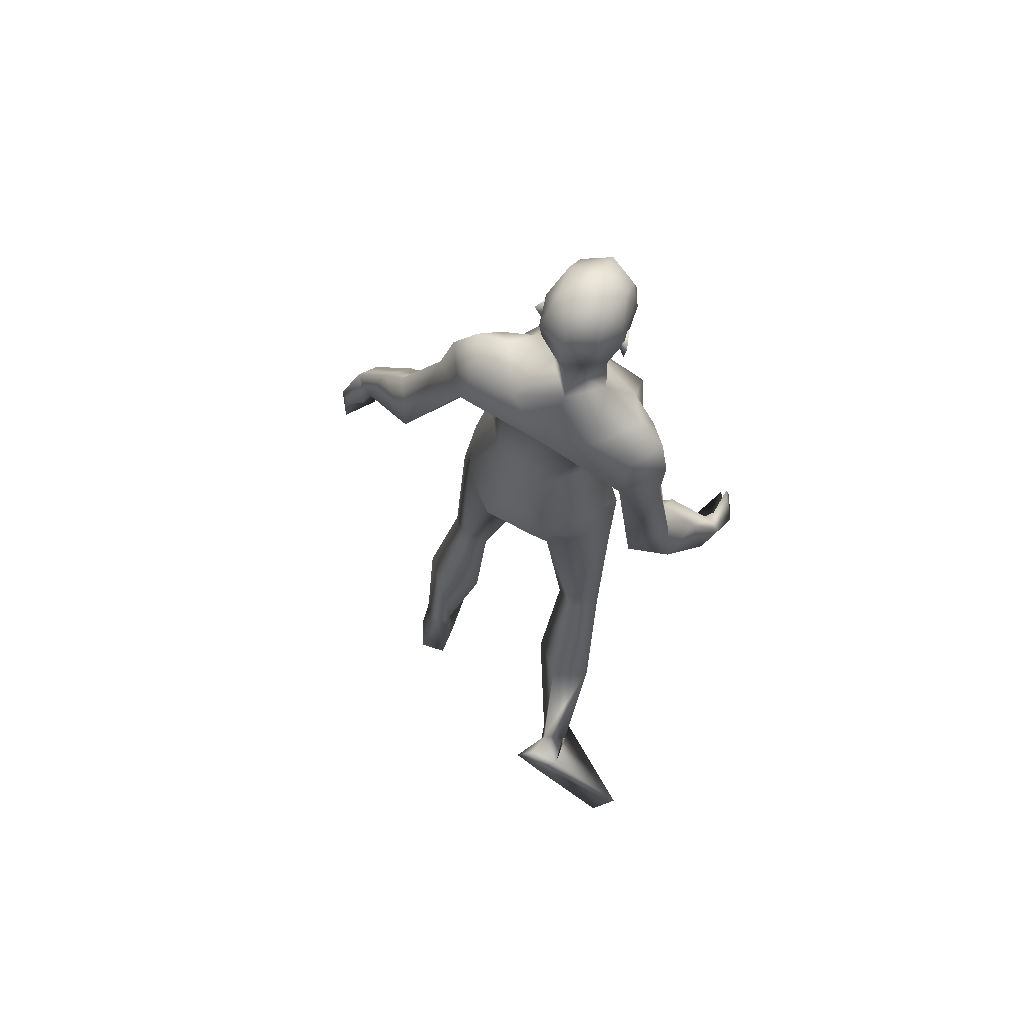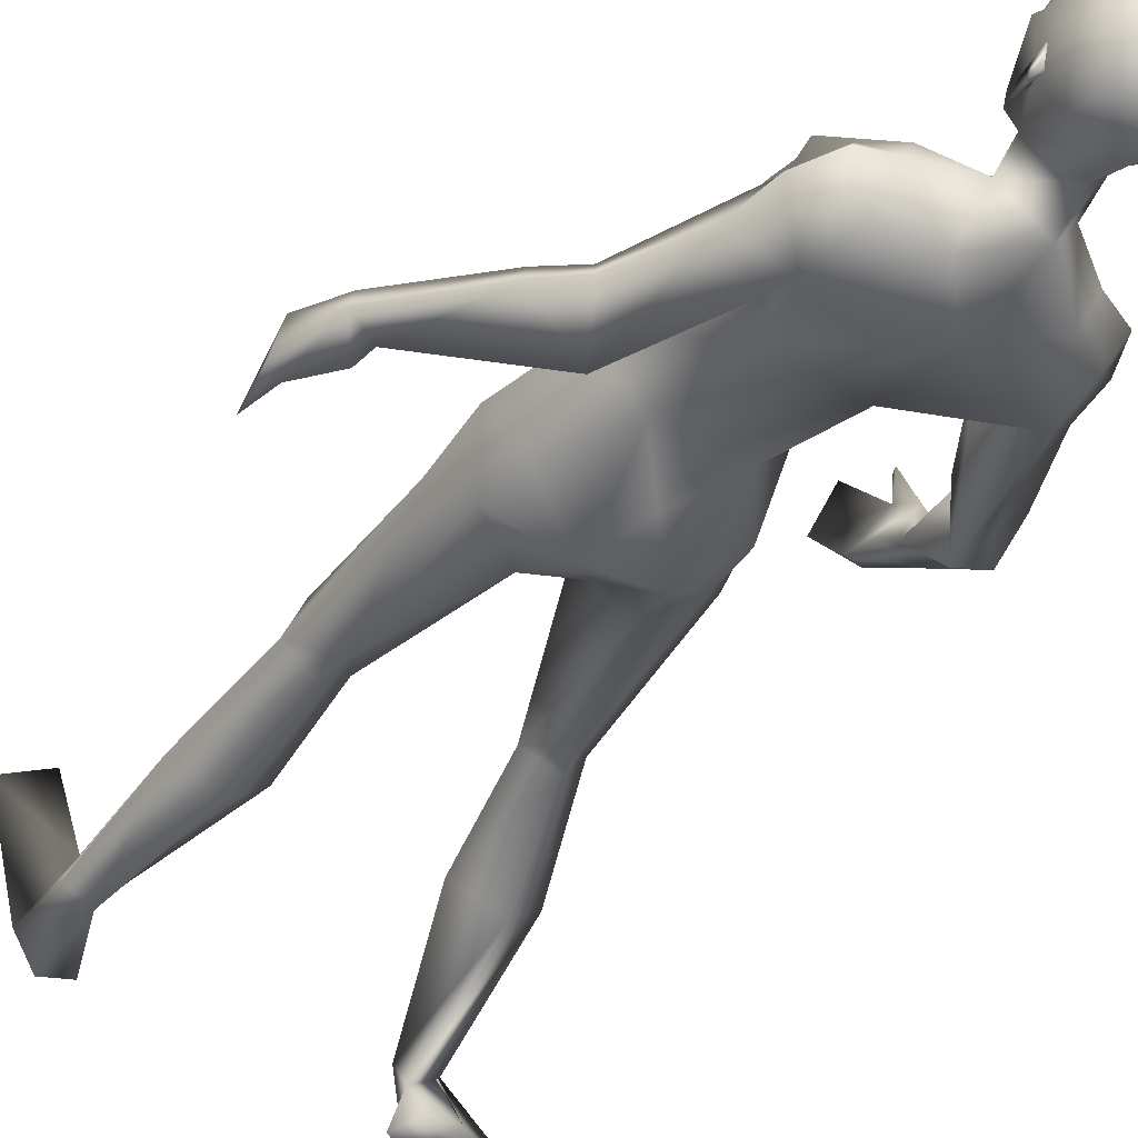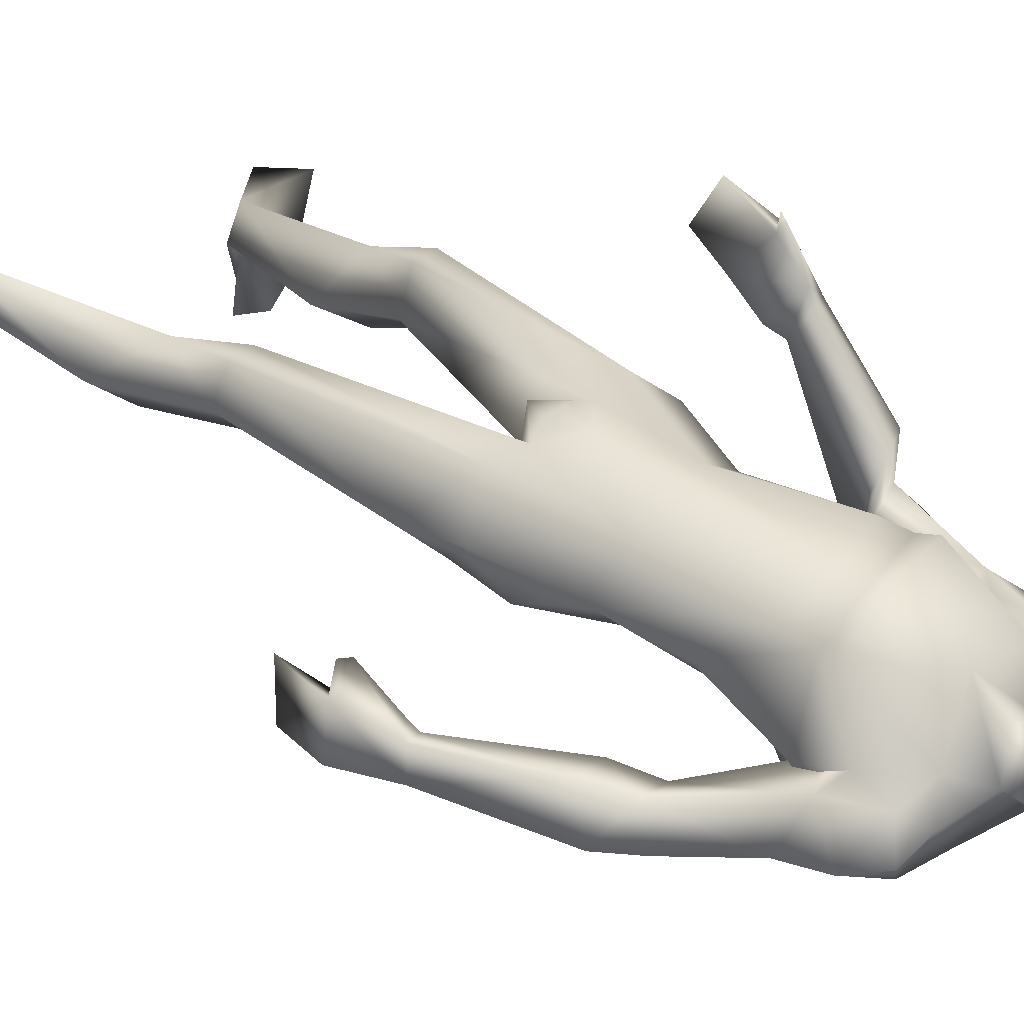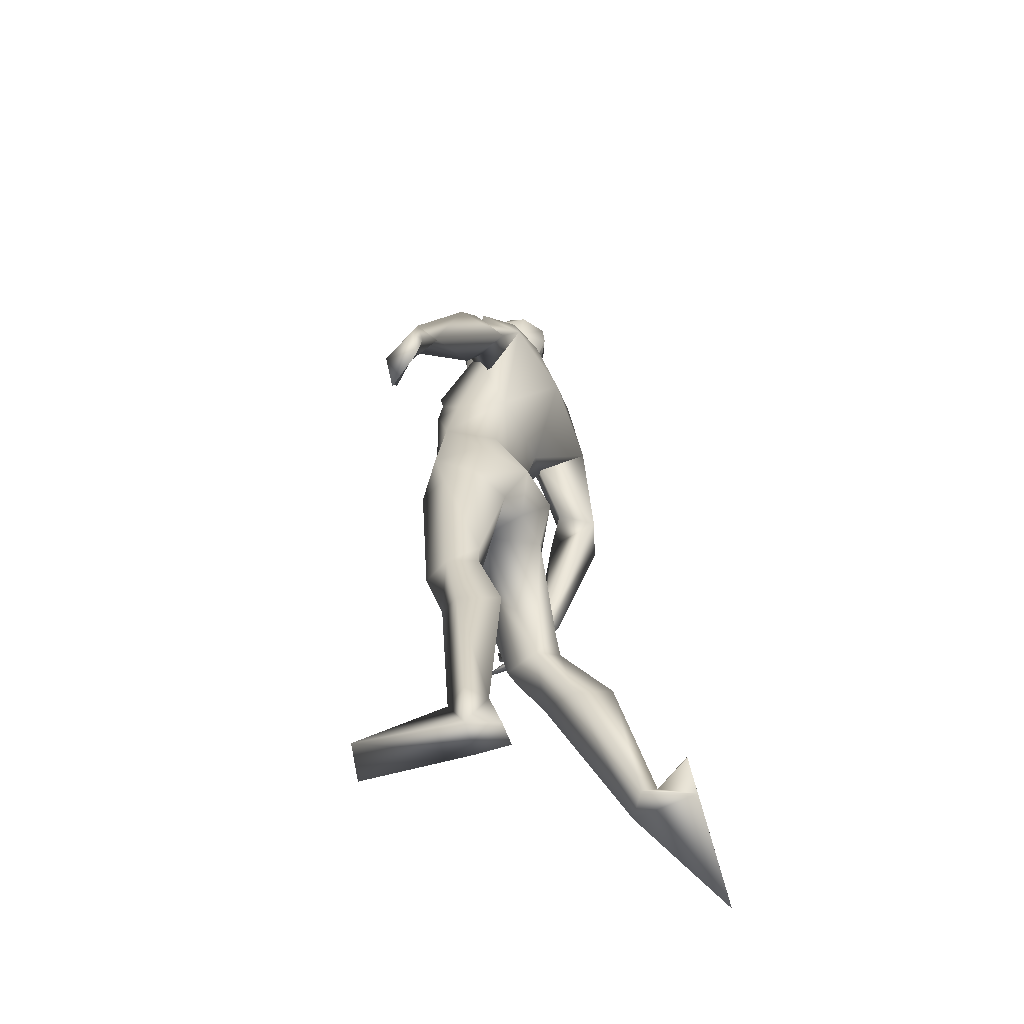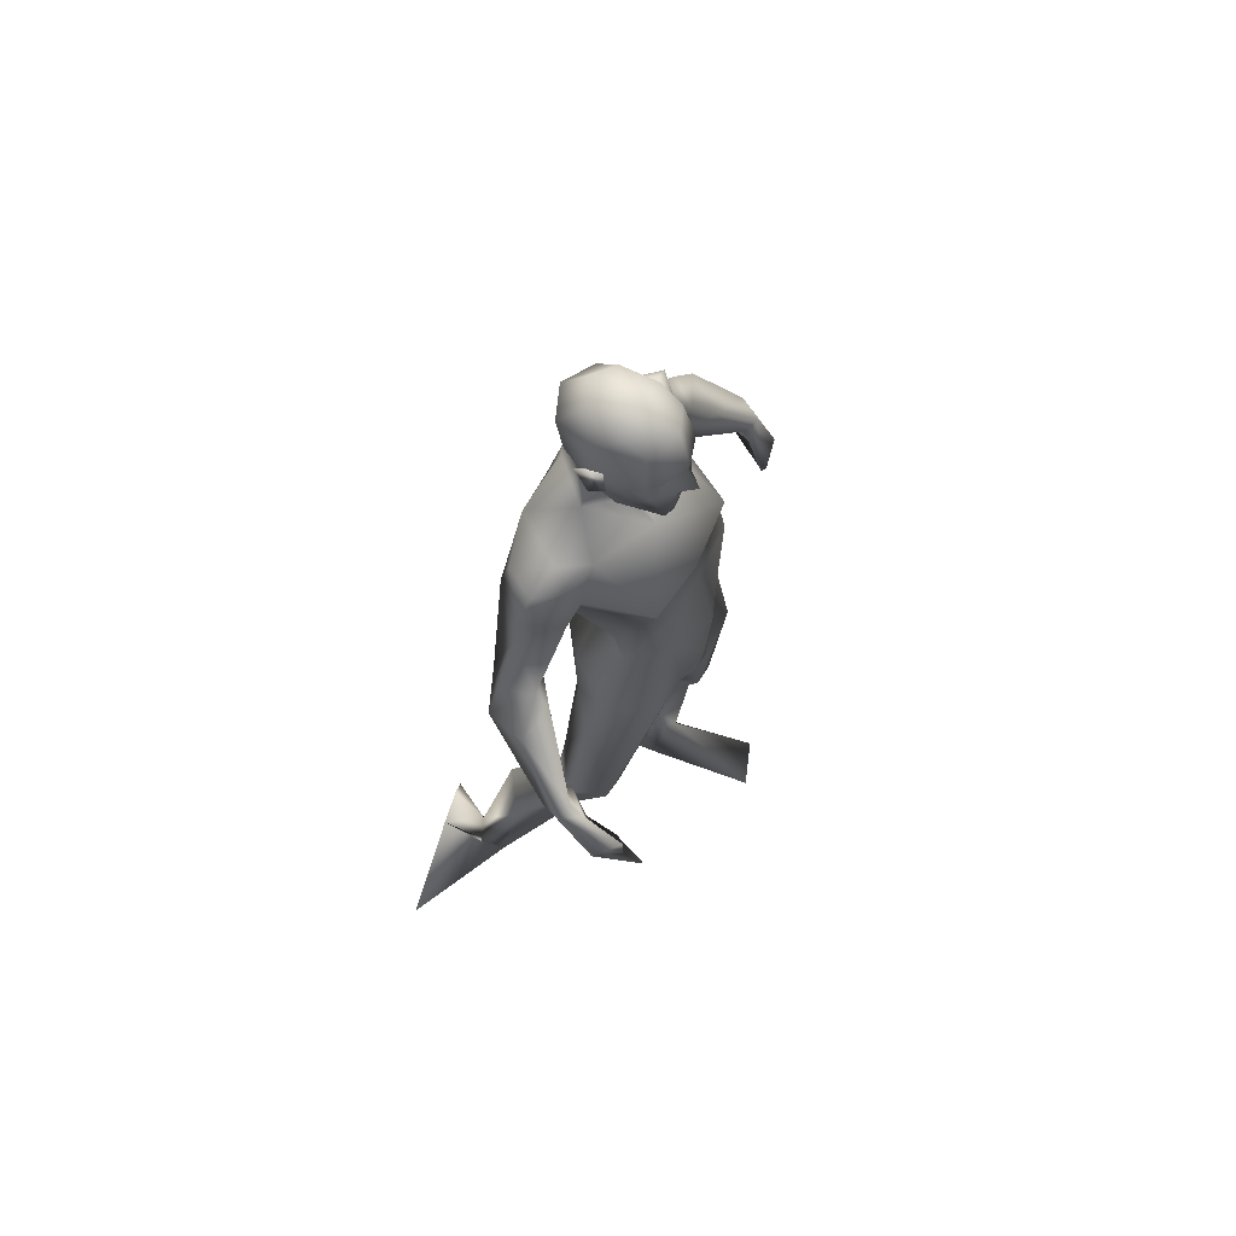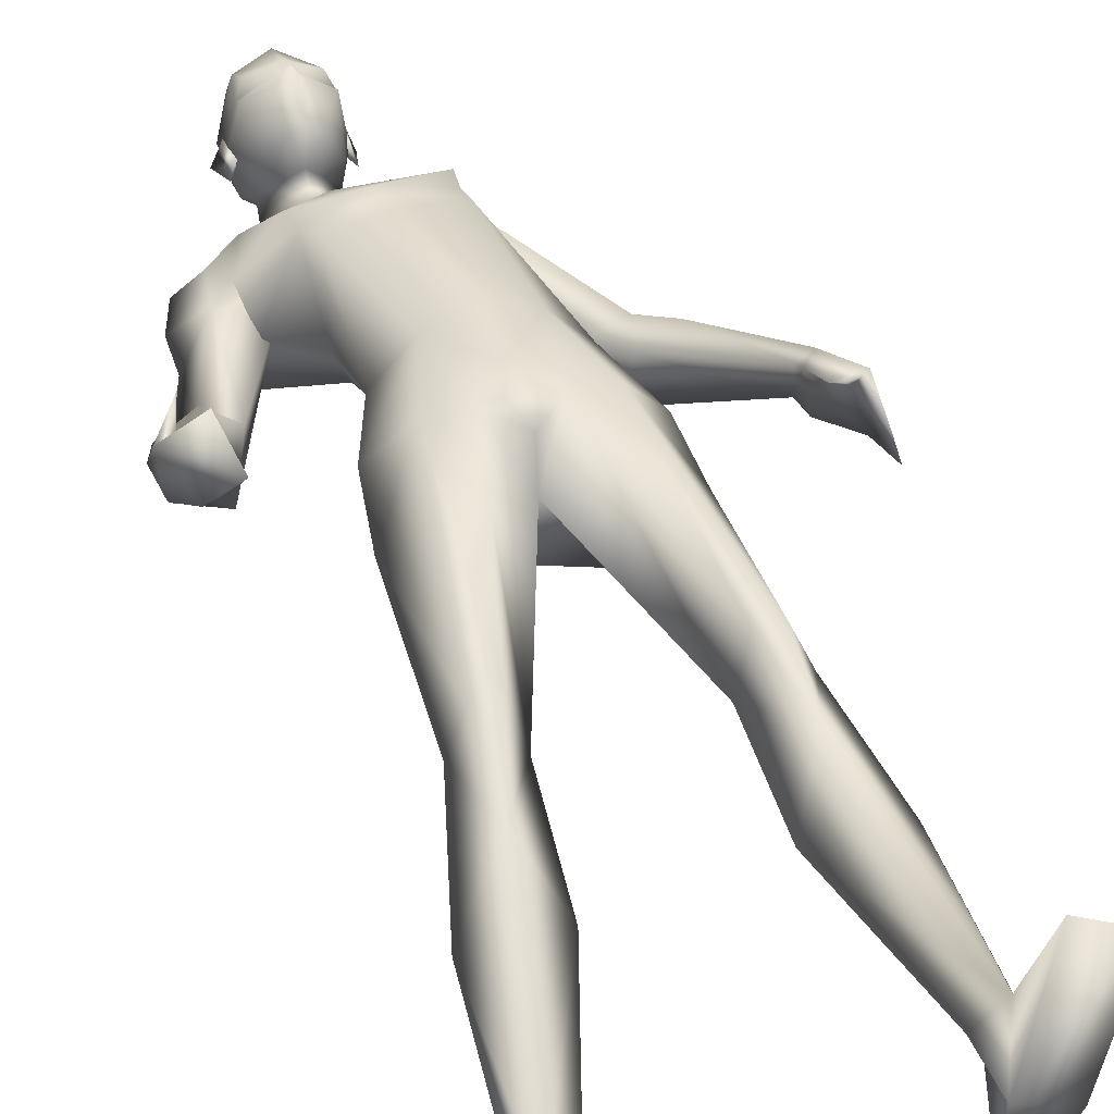
<metadata>
{"format":"obj","ext":"obj","renderer":"f3d","projection":"perspective","resolution":1024,"background":"white","views":[{"elev":66.1,"azim":-150.6,"up":"+Y"},{"elev":-36.3,"azim":150.4,"up":"+Z"},{"elev":45.3,"azim":136.5,"up":"+Z"},{"elev":-52.6,"azim":118.6,"up":"+Y"},{"elev":62.0,"azim":-58.5,"up":"+Y"},{"elev":35.8,"azim":-15.9,"up":"+Z"}]}
</metadata>
<code>
o Man_Body
v -0.009551 4.286 -0.2045
v 0.2463 4.225 -0.2217
v -0.2468 4.172 -0.2172
v 0.5074 4.243 0.1107
v -0.4991 4.134 0.1199
v 0.2834 4.215 0.3317
v -0.2703 4.155 0.3367
v 0.007528 4.187 0.4586
v -0.2897 5.495 -0.552
v -0.02872 5.837 -0.4821
v -0.6645 5.683 -0.4684
v 0.07476 5.798 0.02302
v -0.7214 5.615 0.04087
v -0.2989 5.601 0.2042
v 0.1831 5.21 0.3629
v -0.5679 5.046 0.3767
v -0.1945 5.141 0.4156
v -0.1361 4.818 -0.2537
v 0.1496 4.881 -0.2564
v -0.4223 4.756 -0.2459
v 0.3908 4.721 0.07212
v -0.5629 4.513 0.08969
v 0.1876 5.041 0.4016
v -0.5003 4.891 0.4143
v -0.1623 4.995 0.4313
v 0.1841 5.322 0.3905
v -0.6148 5.148 0.4052
v -0.2067 5.199 0.4367
v -0.3747 5.971 -0.3821
v -0.1551 5.932 -0.1432
v -0.5657 5.875 -0.1349
v -0.3433 5.806 0.03156
v 0.4909 2.128 0.1402
v -0.4575 2.119 0.04835
v 0.7508 2.113 -0.09451
v -0.7032 2.108 -0.2014
v 0.1906 3.572 0.3506
v -0.1906 3.572 0.3506
v 0.001205 3.315 0.0395
v 0.2919 3.285 -0.3379
v -0.2737 3.29 -0.3541
v 0.9472 0.3937 -0.3971
v -0.85 0.5323 -0.9544
v 0.7838 0.3883 -0.4952
v -0.6801 0.553 -1.038
v 0.7164 0.3932 -0.3962
v -0.6198 0.531 -0.9372
v 0.8656 0.3685 -0.2261
v -0.78 0.4621 -0.791
v 0.2981 5.526 -0.001432
v -0.817 5.282 0.01911
v -0.1334 6.13 -0.09309
v -0.5361 6.134 -0.08325
v -0.3313 5.98 0.1094
v -0.3394 6.243 -0.3313
v 0.4545 5.479 -0.06134
v -0.9371 5.156 -0.01153
v 0.2999 5.808 -0.433
v -0.9281 5.491 -0.4017
v 0.3059 5.763 -0.05183
v -0.9032 5.466 -0.01951
v 0.3861 5.496 -0.5233
v -0.8966 5.199 -0.4917
v 0.6558 5.446 -0.3208
v -1.116 5.038 -0.2623
v 0.409 5.887 -0.209
v -1.054 5.525 -0.1755
v 0.1867 5.887 -0.1594
v -0.8535 5.624 -0.1361
v 0.3535 5.259 -0.1408
v -0.6745 5.097 -0.1107
v 0.8725 4.921 -0.224
v -1.129 4.477 -0.1298
v 0.9483 5.058 -0.4058
v -1.251 4.567 -0.3163
v 0.8207 4.769 -0.6033
v 0.6753 4.894 -0.3027
v -0.9366 4.518 -0.2131
v 1.457 4.181 -0.0443
v -1.483 3.697 0.2333
v 1.519 4.247 -0.1984
v -1.421 3.644 0.07413
v 1.372 4.19 -0.2866
v -1.254 3.7 0.1159
v 1.355 4.15 -0.08277
v -1.388 3.748 0.2686
v 1.038 4.714 -0.1514
v -1.364 4.295 -0.08222
v 1.131 4.884 -0.3758
v -1.301 4.257 -0.3693
v -1.03 4.33 -0.5015
v 0.802 4.662 -0.2491
v -1.145 4.421 -0.01977
v 0 3.378 -0.3308
v 0.6493 3.649 0.1155
v -0.6524 3.642 0.09675
v -0 3.748 0.418
v 0.5064 3.786 -0.2319
v -0.5009 3.783 -0.2452
v 0.1979 3.639 -0.4958
v -0.1979 3.639 -0.4958
v 0.4199 3.543 0.3615
v -0.4293 3.537 0.3485
v 0 3.893 -0.3341
v 0.5435 3.431 -0.1931
v -0.5329 3.429 -0.2163
v 0.6261 1.706 -0.001605
v -0.5781 1.69 -0.2008
v 0.9167 1.398 -0.2956
v -0.8427 1.473 -0.5862
v 0.6954 1.495 -0.534
v -0.6071 1.63 -0.7737
v 0.4381 1.407 -0.3154
v -0.3641 1.486 -0.5689
v 0.5969 2.17 -0.2828
v -0.5406 2.177 -0.3778
v -0.3255 6.825 0.09709
v -0.3199 6.691 0.344
v -0.3196 6.446 0.4158
v -0.3203 6.389 0.4019
v -0.2407 6.256 0.3839
v -0.4025 6.257 0.3881
v -0.3251 5.933 0.3328
v -0.2501 5.937 0.3131
v -0.4009 5.938 0.317
v -0.09938 6.305 0.3013
v -0.5473 6.308 0.3131
v -0.09162 6.387 0.2569
v -0.5563 6.39 0.269
v -0.1259 6.643 0.2517
v -0.5191 6.645 0.262
v -0.1177 6.738 0.1102
v -0.5334 6.741 0.1211
v -0.1677 6.79 -0.1332
v -0.4956 6.792 -0.1246
v -0.04553 6.589 -0.06786
v -0.6167 6.593 -0.05294
v -0.03919 6.381 -0.04557
v -0.6245 6.385 -0.03027
v -0.3412 6.442 -0.4102
v -0.3395 6.635 -0.3936
v -0.3341 6.815 -0.2281
v 1.003 -0.01084 -0.4403
v -0.909 0.6693 -1.24
v 0.879 -0.01316 -0.6499
v -0.6879 0.7631 -1.281
v 0.7133 -0.01057 -0.3559
v -0.7388 0.4311 -1.313
v 0.8589 -0.002308 0.4475
v -1.334 -0.1234 -1.243
v 1.181 -0.00311 0.3026
v -1.493 0.1824 -1.164
v 0.6802 -0.01317 -0.6111
v -0.5596 0.6149 -1.331
v -0.3221 6.212 0.3782
v -0.3191 6.257 0.4818
v -0.1328 6.439 0.3427
v -0.51 6.441 0.3525
v 0.008971 6.461 -0.1223
v -0.6756 6.466 -0.1045
v -0.04391 6.445 0.03103
v -0.615 6.448 0.04595
v -0.06681 6.239 0.03756
v -0.5944 6.243 0.05135
v -0.03624 6.217 -0.0608
v -0.6304 6.221 -0.04528
v -0.111 6.354 -0.02558
v -0.5521 6.357 -0.01406
v -0.1209 6.385 -0.2542
v -0.5538 6.388 -0.2429
v -0.1243 6.611 -0.3038
v -0.5501 6.614 -0.2927
v 0.5669 2.365 -0.273
v -0.5167 2.372 -0.3575
v 0.6427 2.129 0.1401
v -0.609 2.116 0.03949
v 0.4187 2.106 -0.164
v -0.3677 2.113 -0.2518
v 1.668 3.899 -0.2479
v -1.34 3.317 0.2537
v 1.58 3.848 0.03672
v -1.494 3.434 0.4857
v 1.643 3.582 -0.2887
v -1.183 3.145 0.4744
v 1.538 3.465 -0.01735
v -1.295 3.235 0.7536
v 1.425 3.724 0.06996
v -1.393 3.493 0.65
v 1.591 3.854 -0.3051
v -1.238 3.335 0.2808
v 1.491 3.818 -0.01507
v -1.396 3.472 0.5085
v 1.413 4.077 -0.3218
v -1.209 3.595 0.1658
v 1.359 4.055 -0.05096
v -1.381 3.699 0.3567
v 1.362 3.761 0.06157
v -1.366 3.561 0.6389
v 0.6949 3.249 -0.006844
v -0.685 3.238 -0.05602
v -0.5328 6.064 0.07753
v -0.1292 6.061 0.06699
v -0.07785 3.527 0.3904
v 0.07785 3.527 0.3904
v -0 3.354 0.3296
v -1.124 5.292 -0.2181
v 0.5718 5.709 -0.2645
v 0.2361 5.309 -0.1394
v -0.7607 5.015 -0.1202
f 50 26 15
f 16 27 51
f 68 30 12
f 13 31 69
f 50 12 26
f 27 13 51
f 10 58 62
f 63 59 11
f 60 66 68
f 69 67 61
f 9 62 19
f 20 63 9
f 19 18 9
f 9 18 20
f 10 62 9
f 9 63 11
f 68 12 60
f 61 13 69
f 98 4 95
f 96 5 99
f 98 2 4
f 5 3 99
f 72 87 89
f 90 88 73
f 72 89 74
f 75 90 73
f 77 92 72
f 73 93 78
f 92 87 72
f 73 88 93
f 37 102 6
f 7 103 38
f 39 94 40
f 41 94 39
f 104 1 2
f 3 1 104
f 95 105 98
f 99 106 96
f 100 98 105
f 106 99 101
f 100 104 2
f 3 104 101
f 2 98 100
f 101 99 3
f 6 102 95
f 96 103 7
f 95 4 6
f 7 5 96
f 107 175 33
f 34 176 108
f 177 173 115
f 116 174 178
f 173 35 115
f 116 36 174
f 118 132 117
f 117 133 118
f 132 134 117
f 117 135 133
f 134 142 117
f 117 142 135
f 149 151 48
f 49 152 150
f 145 153 44
f 45 154 146
f 120 156 121
f 122 156 120
f 121 156 155
f 155 156 122
f 54 124 123
f 123 125 54
f 155 123 121
f 122 123 155
f 123 124 121
f 122 125 123
f 147 143 151
f 152 144 148
f 147 151 149
f 150 152 148
f 143 147 145
f 146 148 144
f 147 153 145
f 146 154 148
f 44 153 147
f 148 154 45
f 44 147 46
f 47 148 45
f 48 151 143
f 144 152 49
f 48 143 42
f 43 144 49
f 48 46 147
f 148 47 49
f 48 147 149
f 150 148 49
f 44 42 143
f 144 43 45
f 44 143 145
f 146 144 45
f 130 136 132
f 133 137 131
f 136 134 132
f 133 135 137
f 119 130 118
f 118 131 119
f 121 126 120
f 120 127 122
f 126 128 120
f 120 129 127
f 107 33 177
f 178 34 108
f 107 177 113
f 114 178 108
f 48 107 113
f 114 108 49
f 48 113 46
f 47 114 49
f 113 177 115
f 116 178 114
f 113 115 111
f 112 116 114
f 46 113 111
f 112 114 47
f 46 111 44
f 45 112 47
f 111 115 109
f 110 116 112
f 115 35 109
f 110 36 116
f 44 111 109
f 110 112 45
f 44 109 42
f 43 110 45
f 109 35 107
f 108 36 110
f 35 175 107
f 108 176 36
f 42 109 48
f 49 110 43
f 109 107 48
f 49 108 110
f 100 105 40
f 41 106 101
f 100 40 94
f 94 41 101
f 76 83 92
f 93 84 91
f 83 85 92
f 93 86 84
f 76 92 77
f 78 93 91
f 92 85 87
f 88 86 93
f 85 79 87
f 88 80 86
f 89 81 83
f 84 82 90
f 89 83 76
f 91 84 90
f 74 89 76
f 91 90 75
f 87 79 81
f 82 80 88
f 87 81 89
f 90 82 88
f 56 60 50
f 51 61 57
f 60 12 50
f 51 13 61
f 56 77 72
f 73 78 57
f 62 64 76
f 91 65 63
f 64 74 76
f 91 75 65
f 64 56 72
f 73 57 65
f 64 72 74
f 75 73 65
f 10 68 58
f 59 69 11
f 68 66 58
f 59 67 69
f 10 29 30
f 31 29 11
f 10 30 68
f 69 31 11
f 15 23 21
f 22 24 16
f 30 29 55
f 55 29 31
f 30 55 52
f 53 55 31
f 32 30 52
f 53 31 32
f 32 52 54
f 54 53 32
f 12 30 14
f 14 31 13
f 30 32 14
f 14 32 31
f 26 12 14
f 14 13 27
f 26 14 28
f 28 14 27
f 15 26 28
f 28 27 16
f 15 28 17
f 17 28 16
f 23 15 17
f 17 16 24
f 23 17 25
f 25 17 24
f 6 23 25
f 25 24 7
f 6 25 8
f 8 25 7
f 4 21 23
f 24 22 5
f 4 23 6
f 7 24 5
f 2 19 4
f 5 20 3
f 19 21 4
f 5 22 20
f 1 18 19
f 18 1 20
f 2 1 19
f 20 1 3
f 130 157 128
f 129 158 131
f 157 120 128
f 129 120 158
f 120 157 119
f 119 158 120
f 157 130 119
f 119 131 158
f 138 128 126
f 127 129 139
f 52 55 140
f 140 55 53
f 9 29 10
f 11 29 9
f 141 142 134
f 135 142 141
f 128 138 136
f 137 139 129
f 136 130 128
f 129 131 137
f 118 130 132
f 133 131 118
f 6 8 97
f 97 8 7
f 97 37 6
f 7 38 97
f 159 167 161
f 162 168 160
f 161 167 163
f 164 168 162
f 163 167 165
f 166 168 164
f 165 167 159
f 160 168 166
f 140 169 52
f 53 170 140
f 169 138 52
f 53 139 170
f 136 171 134
f 135 172 137
f 171 141 134
f 135 141 172
f 105 173 40
f 41 174 106
f 177 40 173
f 174 41 178
f 181 187 191
f 192 188 182
f 181 191 185
f 186 192 182
f 179 183 189
f 190 184 180
f 79 195 197
f 198 196 80
f 195 79 85
f 86 80 196
f 81 193 83
f 84 194 82
f 81 179 189
f 190 180 82
f 81 189 193
f 194 190 82
f 195 191 197
f 198 192 196
f 191 187 197
f 198 188 192
f 183 185 191
f 192 186 184
f 183 191 189
f 190 192 184
f 181 79 197
f 198 80 182
f 181 197 187
f 188 198 182
f 179 181 183
f 184 182 180
f 181 185 183
f 184 186 182
f 175 102 33
f 34 103 176
f 102 37 33
f 34 38 103
f 39 177 37
f 38 178 39
f 177 33 37
f 38 34 178
f 40 177 39
f 39 178 41
f 141 171 169
f 170 172 141
f 141 169 140
f 140 170 141
f 138 169 136
f 137 170 139
f 169 171 136
f 137 172 170
f 161 165 159
f 160 166 162
f 161 163 165
f 166 164 162
f 195 85 83
f 84 86 196
f 83 193 195
f 196 194 84
f 189 191 195
f 196 192 190
f 195 193 189
f 190 194 196
f 81 79 181
f 182 80 82
f 181 179 81
f 82 180 182
f 35 199 175
f 95 199 105
f 200 36 176
f 200 96 106
f 174 36 200
f 200 106 174
f 103 96 200
f 200 176 103
f 102 175 199
f 199 95 102
f 173 105 199
f 199 35 173
f 125 201 54
f 201 53 54
f 52 202 54
f 202 124 54
f 138 126 202
f 202 52 138
f 139 53 201
f 201 127 139
f 124 202 126
f 126 121 124
f 127 201 125
f 125 122 127
f 204 37 97
f 97 38 203
f 206 67 59
f 206 65 57
f 66 207 58
f 64 207 56
f 60 56 207
f 207 66 60
f 61 67 206
f 206 57 61
f 62 58 207
f 207 64 62
f 63 65 206
f 206 59 63
f 50 208 56
f 208 77 56
f 76 77 208
f 208 62 76
f 15 21 70
f 70 50 15
f 62 70 19
f 70 21 19
f 209 22 16
f 16 51 209
f 63 20 209
f 20 22 209
f 71 78 91
f 91 63 71
f 51 57 71
f 57 78 71
f 51 63 209
f 51 71 63
f 50 70 62
f 50 62 208
f 94 101 100
f 100 101 104
f 97 203 204
f 204 203 205
f 205 37 204
f 38 205 203
f 37 205 39
f 205 38 39

</code>
